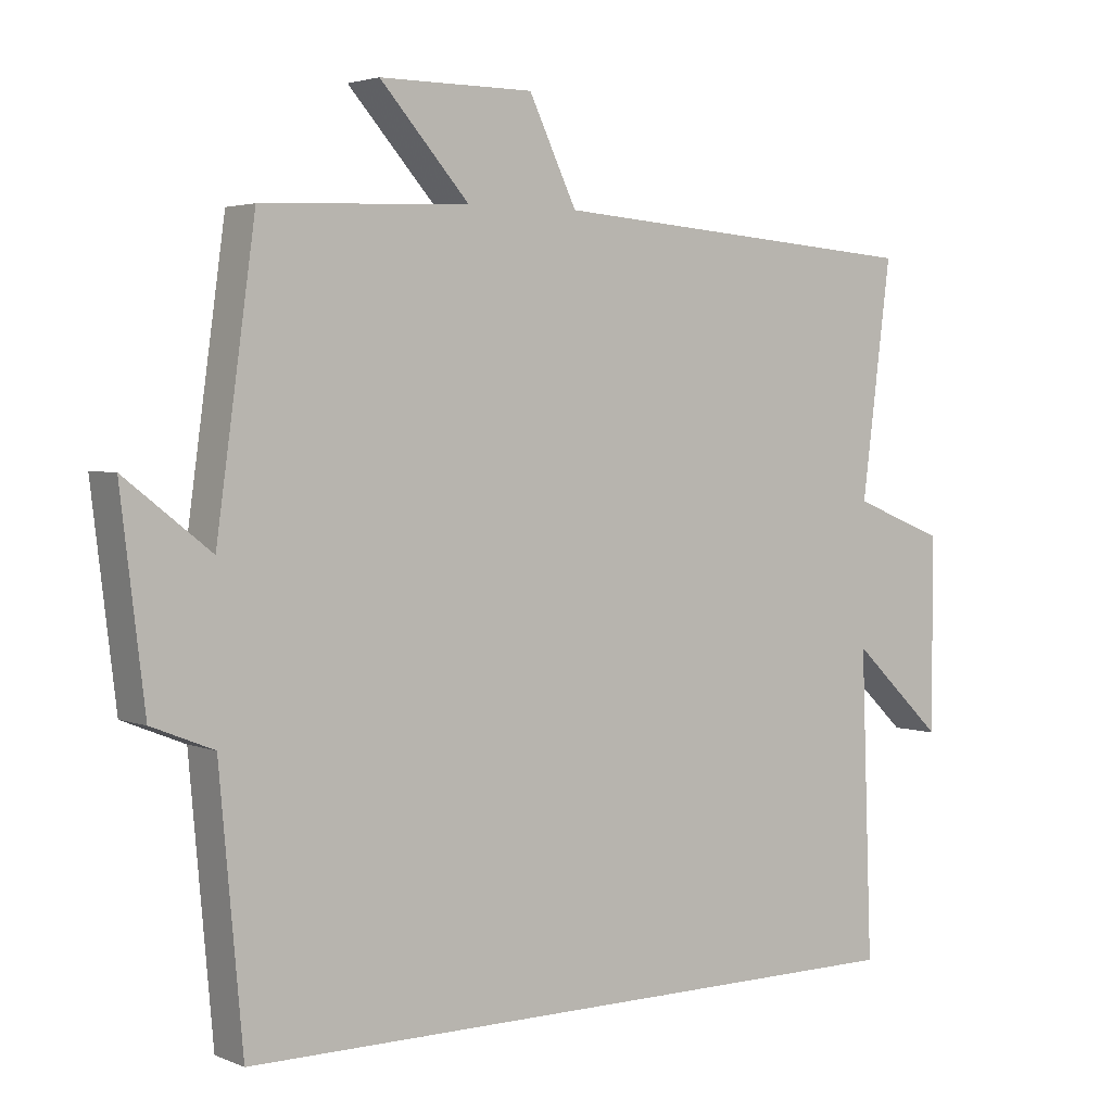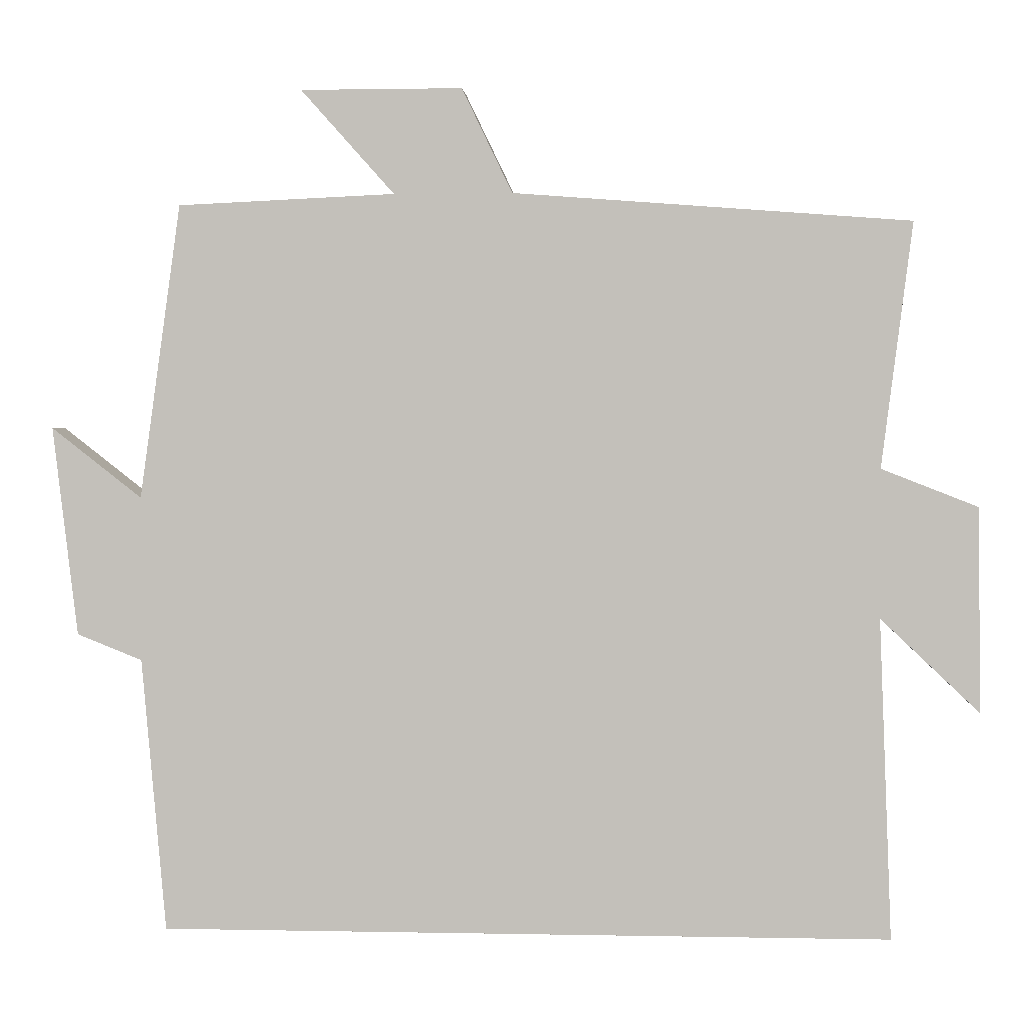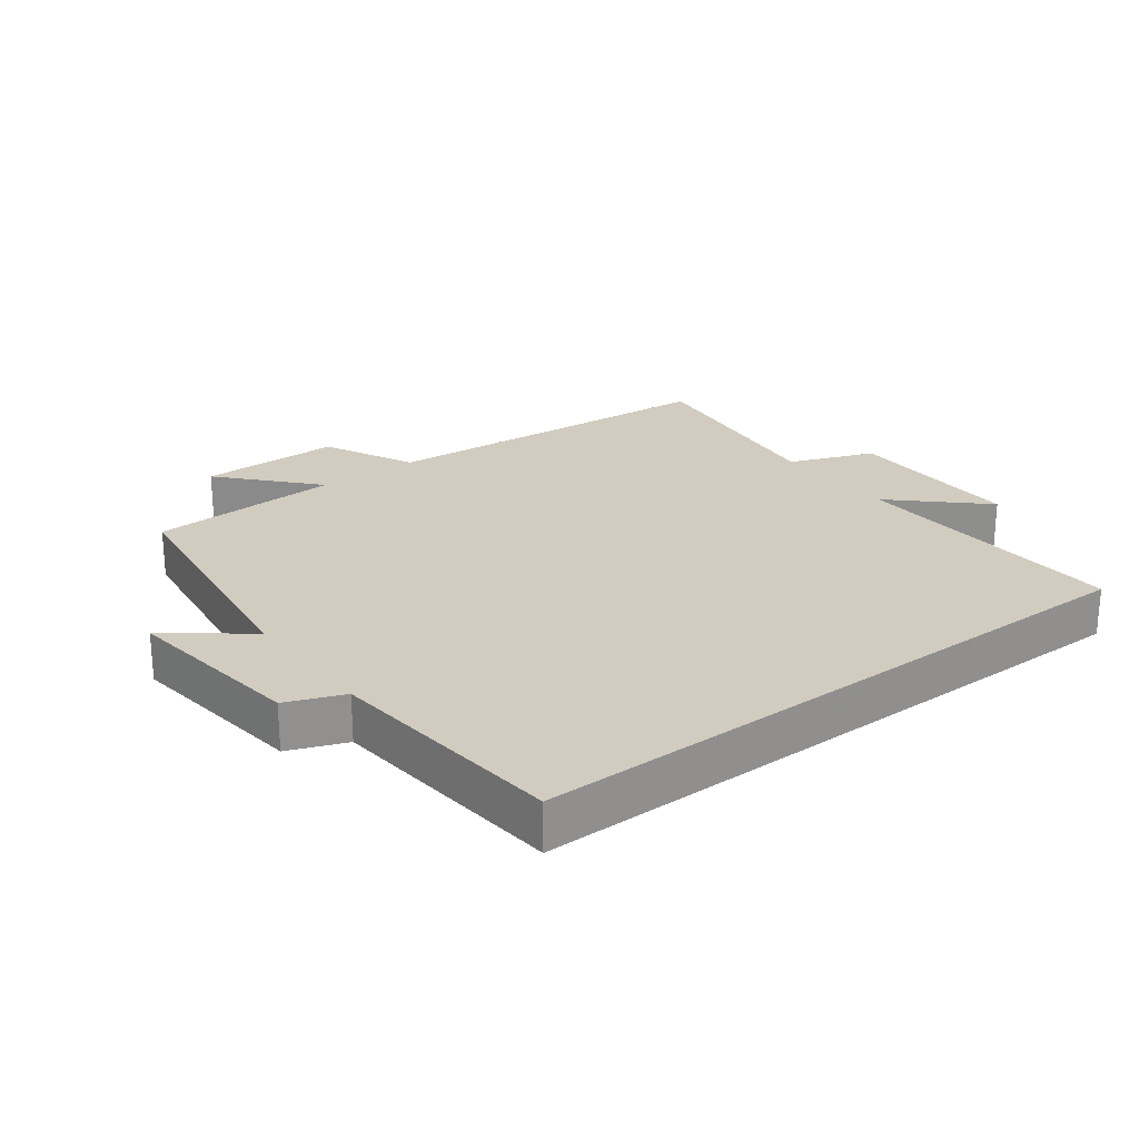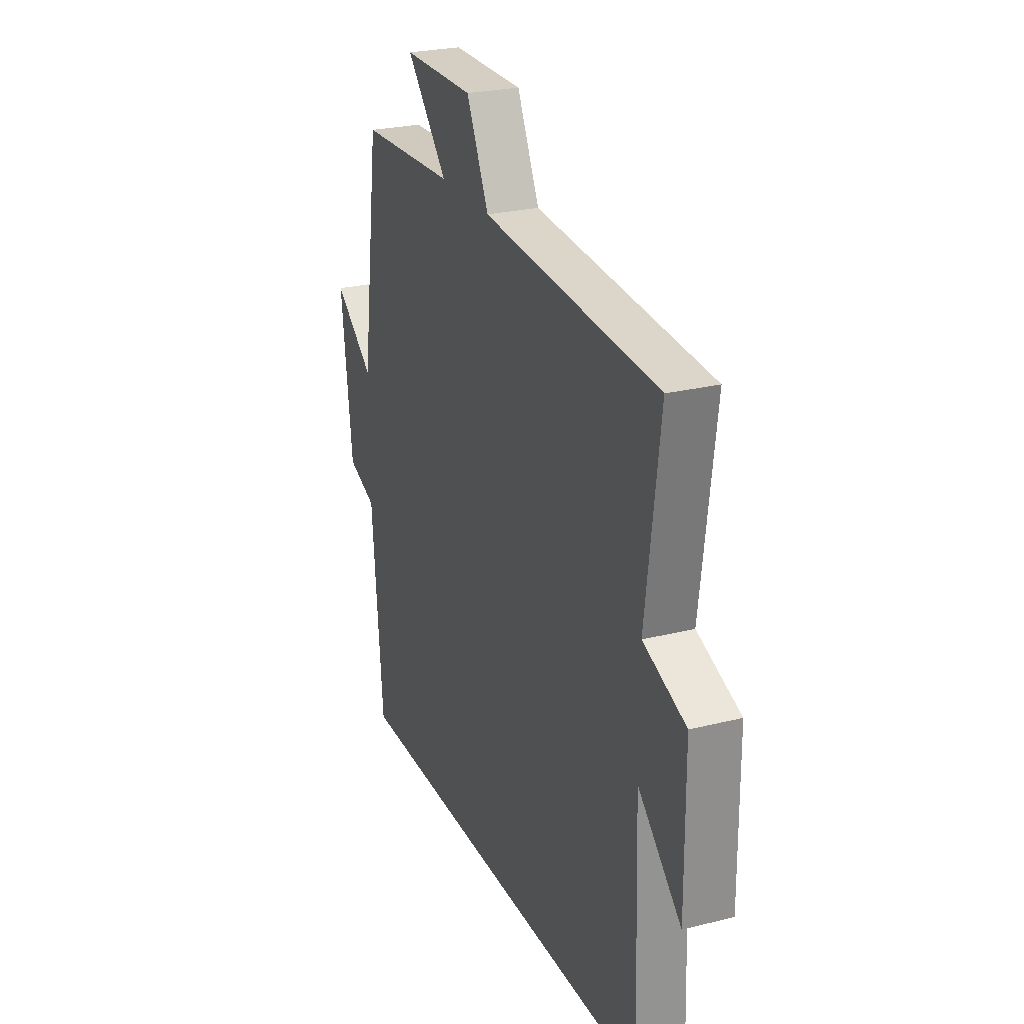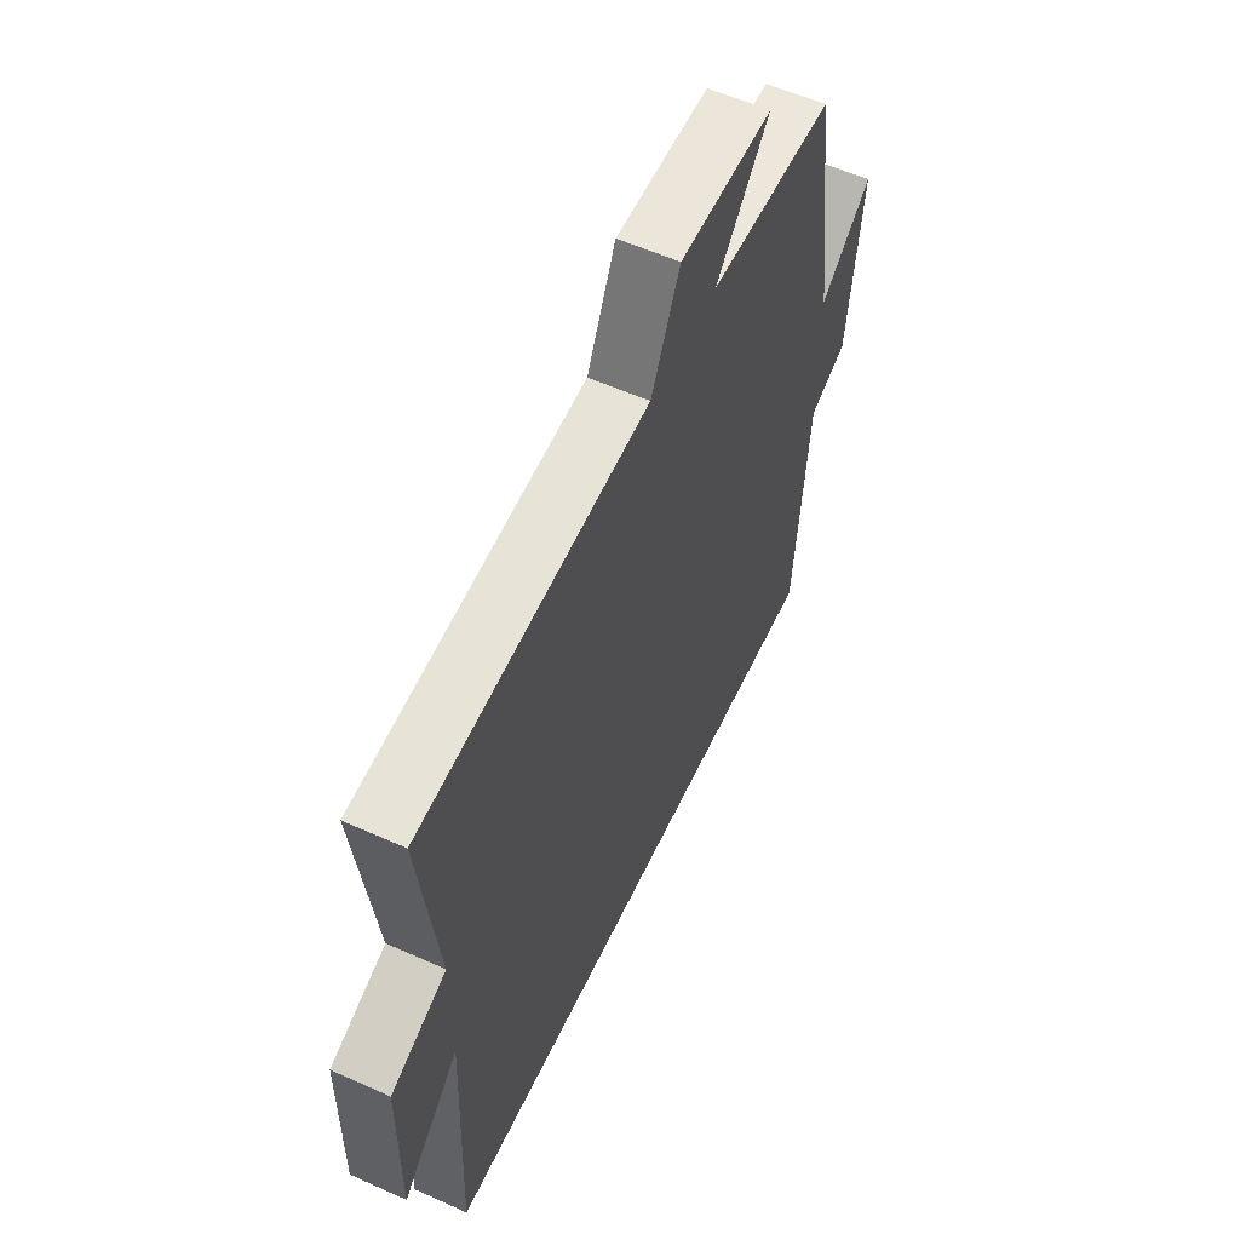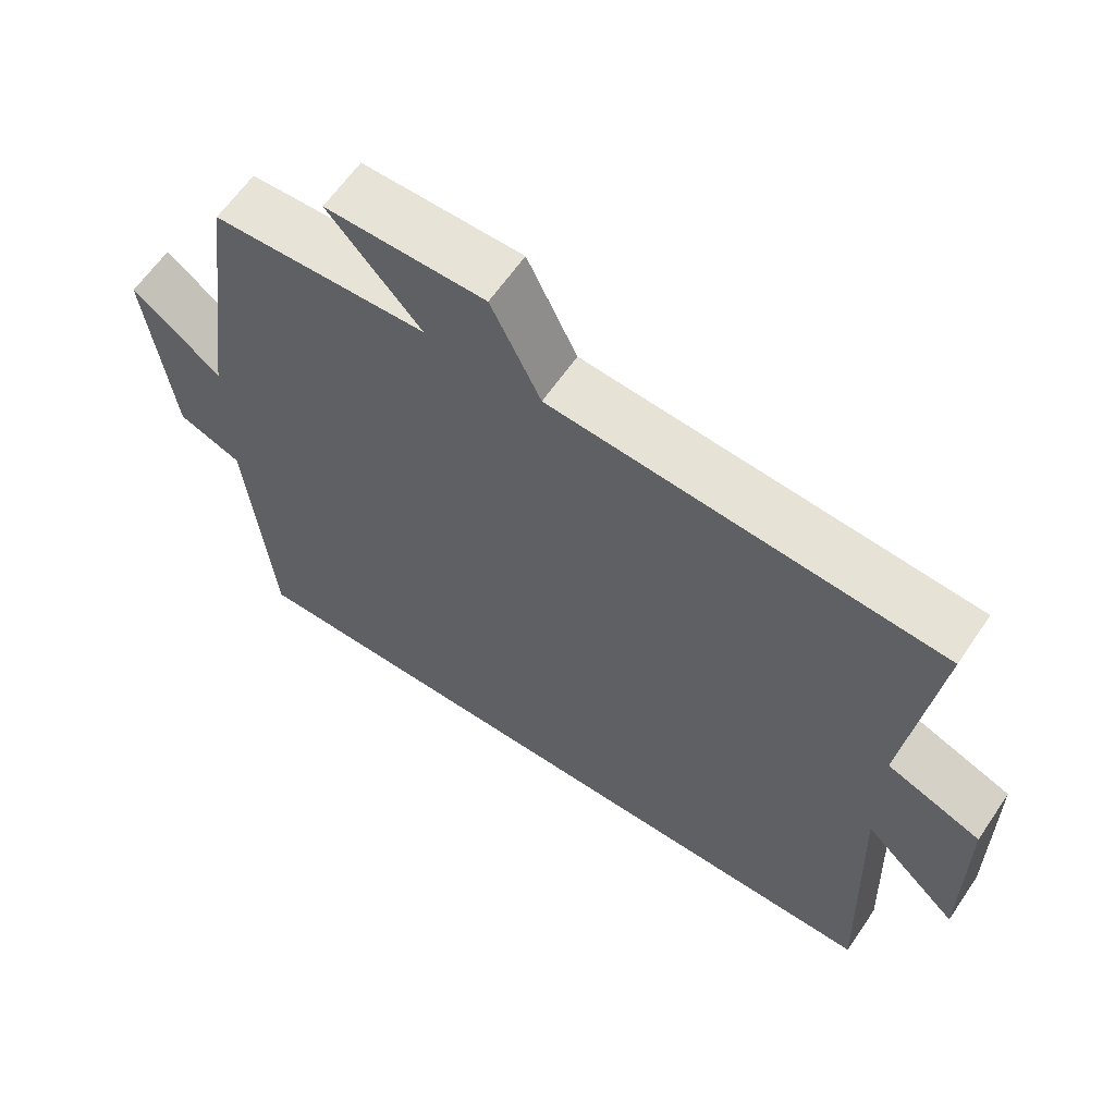
<metadata>
{"format":"obj","ext":"obj","renderer":"f3d","projection":"perspective","resolution":1024,"background":"white","views":[{"elev":3.2,"azim":143.3,"up":"+Z"},{"elev":1.5,"azim":-175.7,"up":"+Z"},{"elev":24.2,"azim":142.8,"up":"+Y"},{"elev":25.5,"azim":-111.9,"up":"+Z"},{"elev":57.1,"azim":-65.0,"up":"+Z"},{"elev":62.4,"azim":-145.8,"up":"+Z"}]}
</metadata>
<code>
v -0.516 0.07 -0.5
v -0.5 0.07 -0.07
v -0.632 0.07 -0.195
v -0.63 0.07 0.079
v -0.5 0.07 0.13
v -0.542 0.07 0.459
v -0.008 0.07 0.5
v 0.06 0.07 0.641
v 0.278 0.07 0.641
v 0.152 0.07 0.5
v 0.445 0.07 0.487
v 0.5 0.07 0.09
v 0.622 0.07 0.185
v 0.588 0.07 -0.097
v 0.5 0.07 -0.132
v 0.467 0.07 -0.5
v -0.516 0 -0.5
v -0.5 0 -0.07
v -0.632 0 -0.195
v -0.63 0 0.079
v -0.5 0 0.13
v -0.542 0 0.459
v -0.008 0 0.5
v 0.06 0 0.641
v 0.278 0 0.641
v 0.152 0 0.5
v 0.445 0 0.487
v 0.5 0 0.09
v 0.622 0 0.185
v 0.588 0 -0.097
v 0.5 0 -0.132
v 0.467 0 -0.5
f 15 16 1 2
f 12 13 14 15
f 12 15 2
f 11 12 2
f 10 11 2
f 7 8 9 10
f 5 6 7 10
f 5 10 2
f 2 3 4 5
f 18 17 32 31
f 31 30 29 28
f 18 31 28
f 18 28 27
f 18 27 26
f 26 25 24 23
f 26 23 22 21
f 18 26 21
f 21 20 19 18
f 1 17 18 2
f 2 18 19 3
f 3 19 20 4
f 4 20 21 5
f 5 21 22 6
f 6 22 23 7
f 7 23 24 8
f 8 24 25 9
f 9 25 26 10
f 10 26 27 11
f 11 27 28 12
f 12 28 29 13
f 13 29 30 14
f 14 30 31 15
f 15 31 32 16
f 16 32 17 1

</code>
